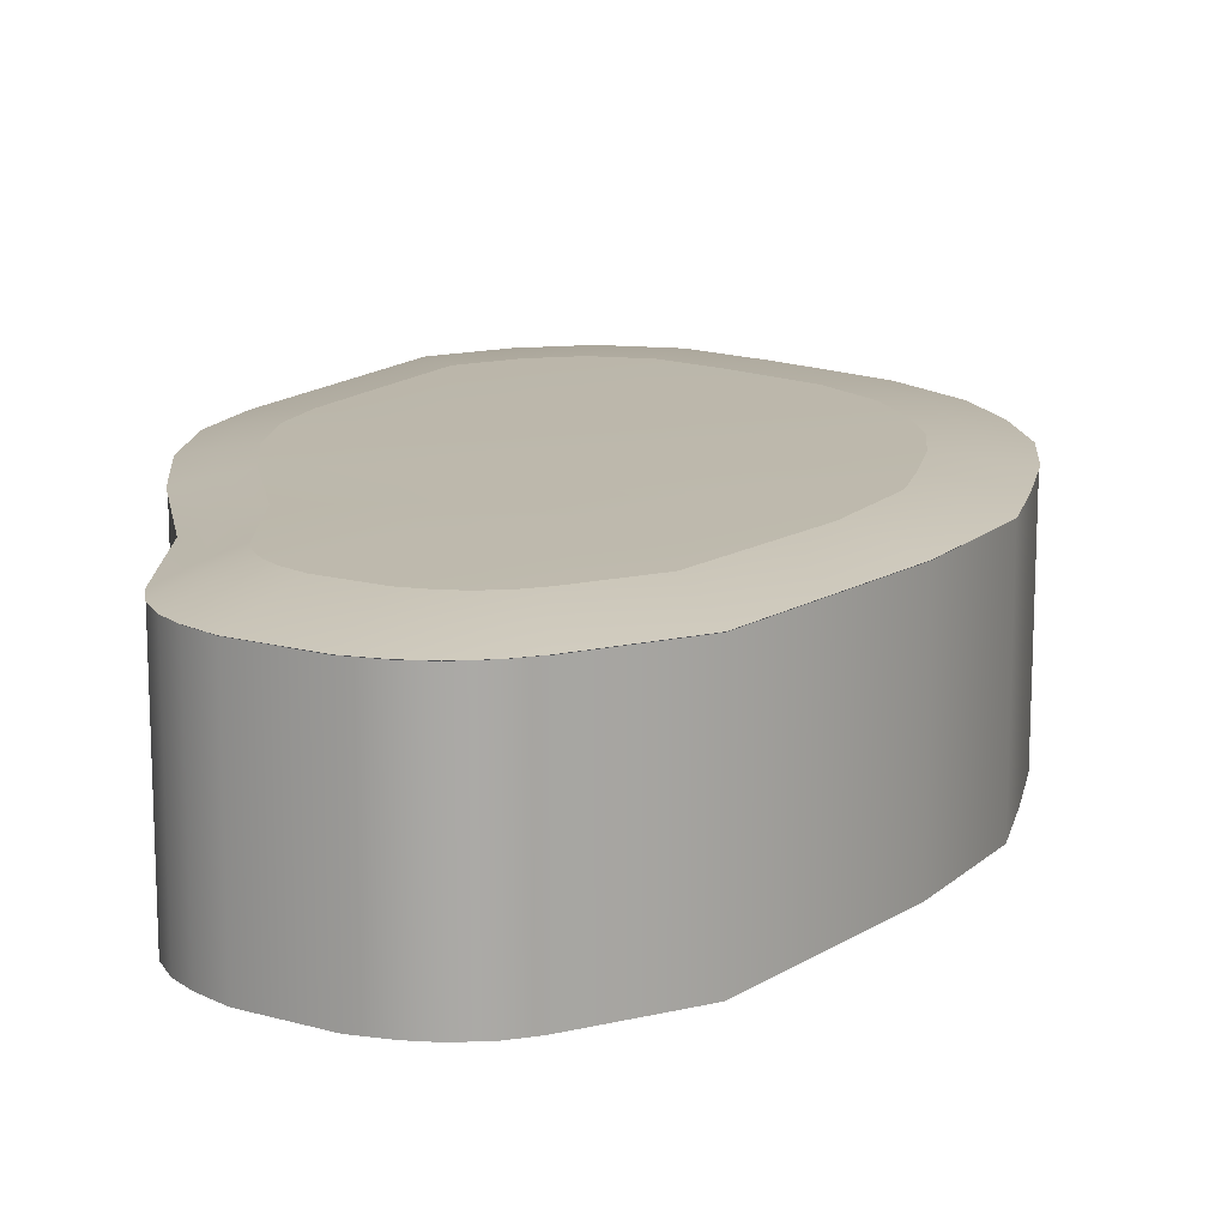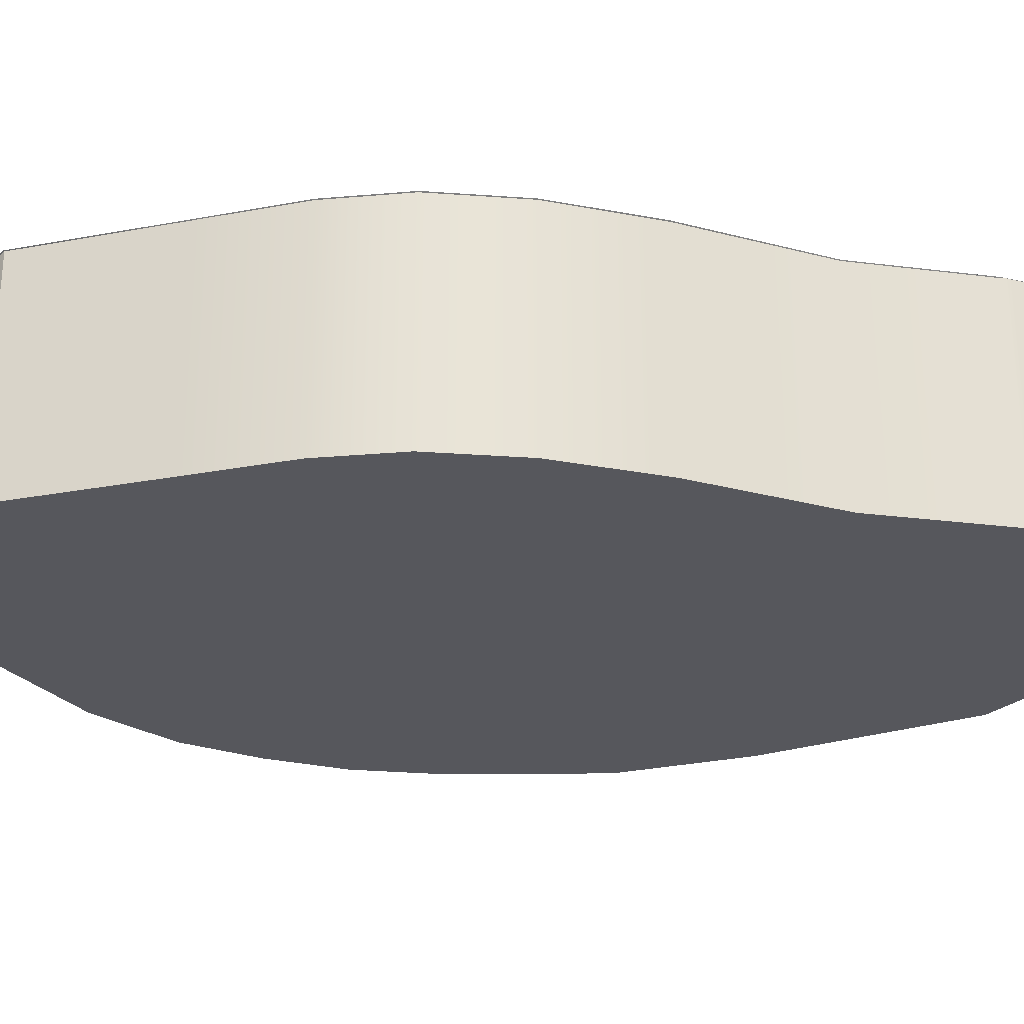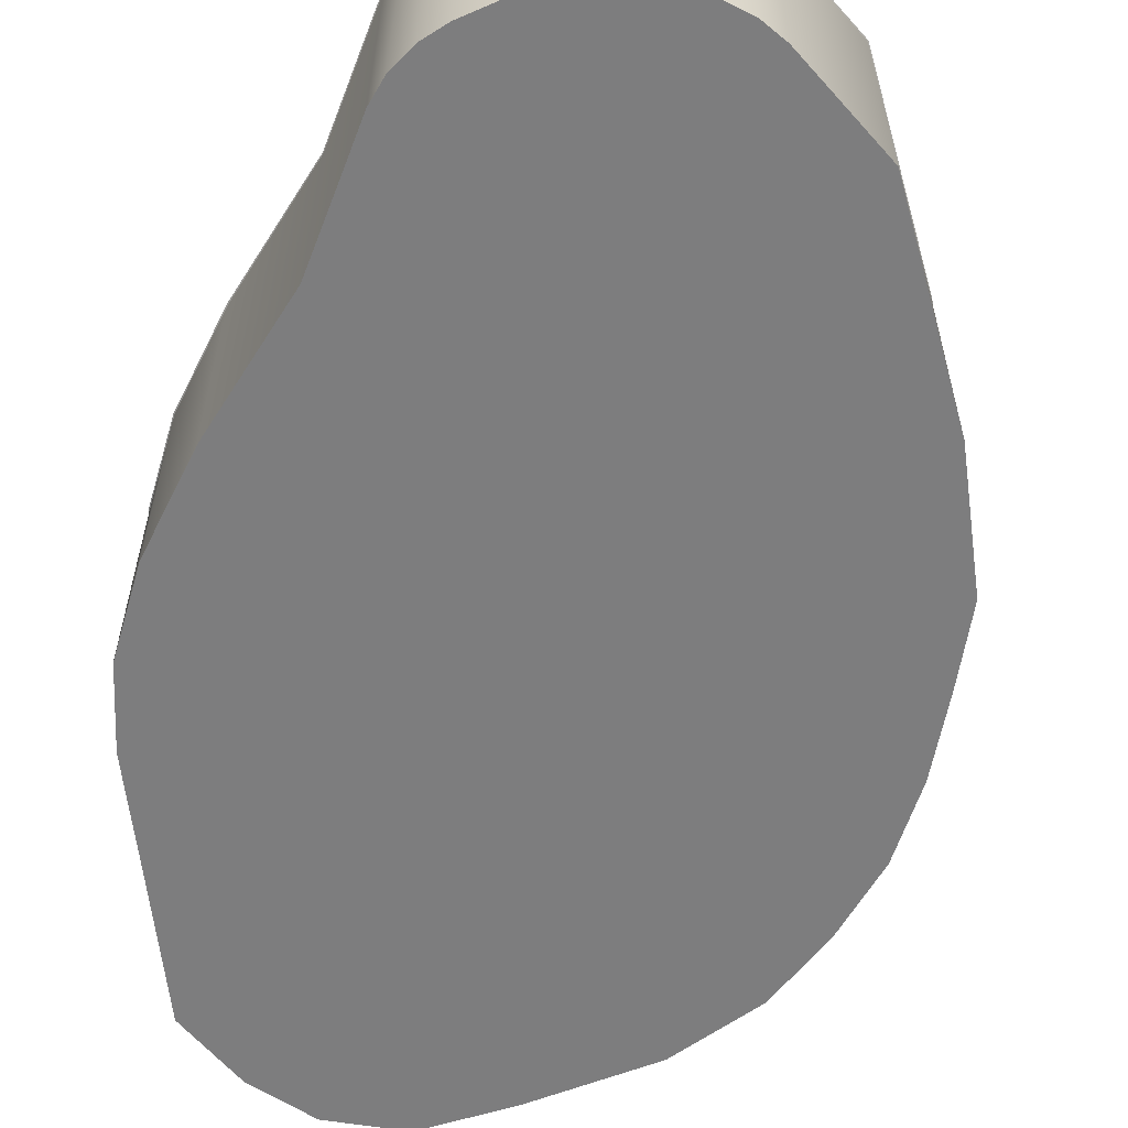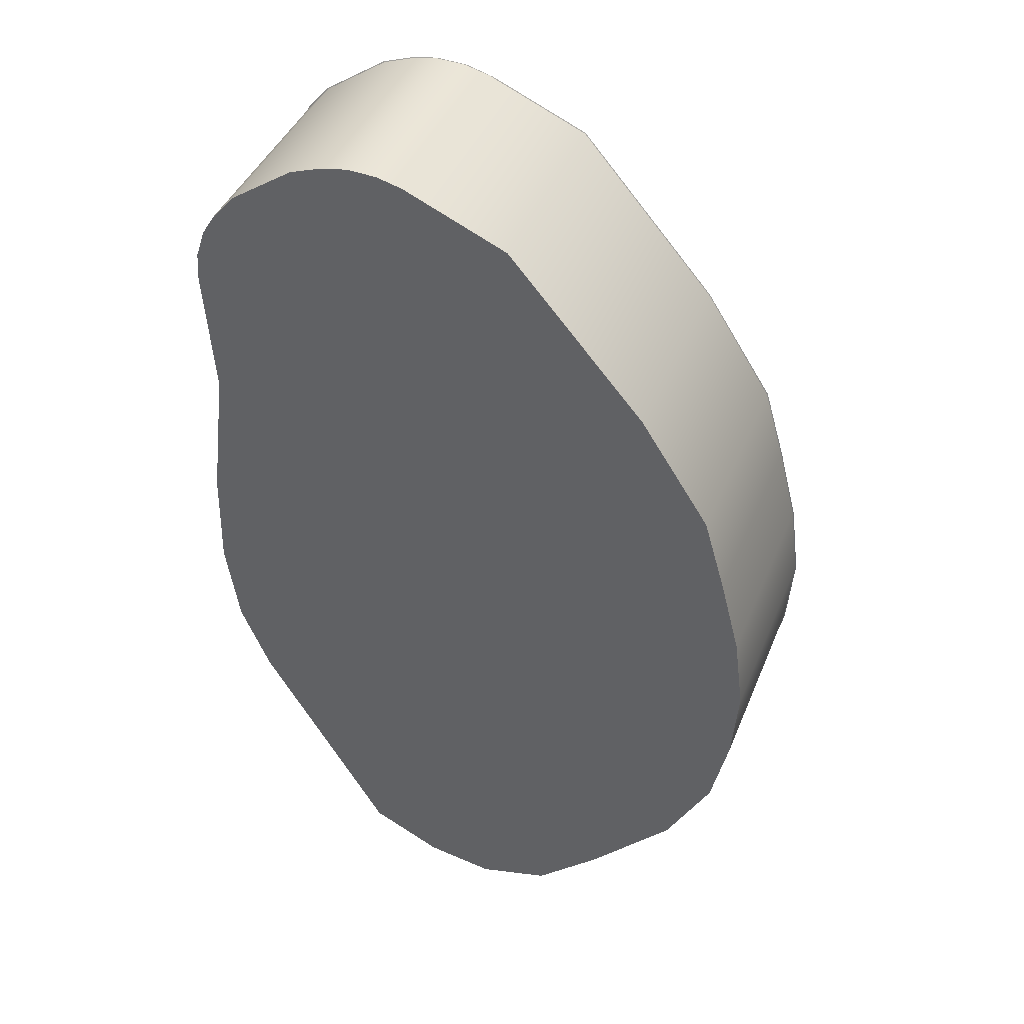
<metadata>
{"format":"obj","ext":"obj","renderer":"f3d","projection":"perspective","resolution":1024,"background":"white","views":[{"elev":14.7,"azim":-3.1,"up":"+Y"},{"elev":-27.6,"azim":-104.9,"up":"+Y"},{"elev":-59.2,"azim":-25.0,"up":"+Y"},{"elev":41.8,"azim":21.0,"up":"+Z"}]}
</metadata>
<code>
g base_1_5
v -0.03119 0.6041 -1.451
v 0.156 0.6041 -1.482
v 0.3551 0.6041 -1.426
v -0.2273 0.6041 -1.355
v 0.5364 0.6041 -1.261
v -0.4451 0.6041 -0.9917
v 0.7691 0.6041 -1.011
v 0.8925 0.6041 -0.7794
v -0.5841 0.6041 -0.7599
v 0.9399 0.6041 -0.5657
v -0.6666 0.6041 -0.5608
v 0.9562 0.6041 -0.3471
v -0.7028 0.6041 -0.3188
v 0.9281 0.6041 -0.1335
v -0.6956 0.6041 -0.03199
v 0.8727 0.6041 0.08046
v -0.6465 0.6041 0.3628
v 0.8111 0.6041 0.2897
v 0.6164 0.6041 0.5924
v -0.6719 0.6041 0.7294
v 0.2335 0.6041 1.034
v -0.6655 0.6041 0.8016
v -0.6397 0.6041 0.8787
v -0.6014 0.6041 0.9402
v -0.539 0.6041 1.012
v -0.3606 0.6041 1.133
v -0.04494 0.6041 1.155
v -0.2723 0.6041 1.164
v -0.1164 0.6041 1.174
v -0.1996 0.6041 1.177
v -0.4452 2.98e-08 -0.9905
v -0.2273 0 -1.355
v -0.2273 0.6041 -1.355
v -0.4451 0.6041 -0.9917
v -0.5841 2.98e-08 -0.7599
v -0.5841 0.6041 -0.7599
v -0.6666 5.96e-08 -0.5608
v -0.6666 0.6041 -0.5608
v -0.7027 8.941e-08 -0.3193
v -0.7028 0.6041 -0.3188
v -0.6956 8.941e-08 -0.03199
v -0.6956 0.6041 -0.03199
v -0.6462 1.192e-07 0.3601
v -0.6465 0.6041 0.3628
v -0.6718 1.49e-07 0.7294
v -0.6719 0.6041 0.7294
v -0.6654 1.49e-07 0.8016
v -0.6655 0.6041 0.8016
v -0.6397 1.788e-07 0.8787
v -0.6397 0.6041 0.8787
v -0.6014 1.788e-07 0.9402
v -0.6014 0.6041 0.9402
v -0.539 1.788e-07 1.012
v -0.539 0.6041 1.012
v -0.3606 1.788e-07 1.133
v -0.3606 0.6041 1.133
v -0.2723 1.788e-07 1.164
v -0.2723 0.6041 1.164
v -0.1997 1.788e-07 1.177
v -0.1996 0.6041 1.177
v -0.1165 1.788e-07 1.174
v -0.1164 0.6041 1.174
v -0.04515 1.788e-07 1.154
v -0.04494 0.6041 1.155
v 0.2388 1.788e-07 1.029
v 0.2335 0.6041 1.034
v 0.6167 1.49e-07 0.5897
v 0.6164 0.6041 0.5924
v 0.8111 1.192e-07 0.2897
v 0.8111 0.6041 0.2897
v 0.8722 1.192e-07 0.08018
v 0.8727 0.6041 0.08046
v 0.9281 8.941e-08 -0.1335
v 0.9281 0.6041 -0.1335
v 0.9562 8.941e-08 -0.3471
v 0.9562 0.6041 -0.3471
v 0.9396 5.96e-08 -0.5656
v 0.9399 0.6041 -0.5657
v 0.8925 2.98e-08 -0.7794
v 0.8925 0.6041 -0.7794
v 0.769 2.98e-08 -1.01
v 0.7691 0.6041 -1.011
v 0.5367 0 -1.259
v 0.5364 0.6041 -1.261
v 0.3553 0 -1.427
v 0.3551 0.6041 -1.426
v 0.156 0 -1.482
v 0.156 0.6041 -1.482
v -0.03113 0 -1.451
v -0.03119 0.6041 -1.451
v -0.2273 0 -1.355
v -0.2273 0.6041 -1.355
v 0.3553 0 -1.427
v 0.156 0 -1.482
v -0.03113 0 -1.451
v -0.2273 0 -1.355
v 0.5367 0 -1.259
v -0.4452 2.98e-08 -0.9905
v 0.769 2.98e-08 -1.01
v 0.8925 2.98e-08 -0.7794
v -0.5841 2.98e-08 -0.7599
v 0.9396 5.96e-08 -0.5656
v -0.6666 5.96e-08 -0.5608
v 0.9562 8.941e-08 -0.3471
v -0.7027 8.941e-08 -0.3193
v 0.9281 8.941e-08 -0.1335
v -0.6956 8.941e-08 -0.03199
v 0.8722 1.192e-07 0.08018
v -0.6462 1.192e-07 0.3601
v 0.8111 1.192e-07 0.2897
v 0.6167 1.49e-07 0.5897
v -0.6718 1.49e-07 0.7294
v 0.2388 1.788e-07 1.029
v -0.6654 1.49e-07 0.8016
v -0.6397 1.788e-07 0.8787
v -0.6014 1.788e-07 0.9402
v -0.539 1.788e-07 1.012
v -0.3606 1.788e-07 1.133
v -0.04515 1.788e-07 1.154
v -0.2723 1.788e-07 1.164
v -0.1165 1.788e-07 1.174
v -0.1997 1.788e-07 1.177
v -0.6487 0.6043 0.3628
v -0.5943 0.6254 0.6358
v -0.6732 0.6043 0.7189
v -0.6672 0.6043 0.7971
v -0.5725 0.6254 0.3211
v -0.6981 0.6043 -0.03132
v -0.5889 0.6254 0.7051
v -0.6416 0.6043 0.8788
v -0.6159 0.6254 -0.02862
v -0.7054 0.6043 -0.319
v -0.5127 0.6408 0.551
v -0.4941 0.6408 0.2822
v -0.508 0.6408 0.6119
v -0.5305 0.6408 -0.02739
v -0.5662 0.6254 0.7776
v -0.4882 0.6408 0.6754
v -0.6033 0.6043 0.9421
v -0.6223 0.6254 -0.2827
v -0.6691 0.6043 -0.5615
v -0.5361 0.6408 -0.2464
v -0.5322 0.6254 0.8337
v -0.4584 0.6408 0.7246
v -0.4119 0.6408 0.7783
v -0.5902 0.6254 -0.497
v -0.5864 0.6043 -0.7612
v -0.508 0.6408 -0.4329
v -0.4774 0.6254 0.897
v -0.5408 0.6043 1.014
v -0.2754 0.6408 0.8706
v -0.5171 0.6254 -0.6733
v -0.447 0.6043 -0.993
v -0.445 0.6408 -0.5851
v -0.3194 0.6254 1.004
v -0.3617 0.6043 1.135
v -0.2097 0.6408 0.8934
v -0.394 0.6254 -0.8786
v -0.2286 0.6043 -1.357
v -0.3383 0.6408 -0.7656
v -0.2418 0.6254 1.031
v -0.2733 0.6043 1.166
v -0.1991 0.6043 1.179
v -0.2011 0.6254 -1.201
v -0.03184 0.6043 -1.453
v -0.1716 0.6408 -1.043
v -0.1759 0.6254 1.042
v -0.152 0.6408 0.9034
v -0.1121 0.6043 1.174
v -0.02744 0.6254 -1.286
v 0.1559 0.6043 -1.484
v -0.02176 0.6408 -1.118
v -0.09878 0.6254 1.038
v -0.08434 0.6408 0.8997
v -0.0356 0.6043 1.153
v 0.1383 0.6254 -1.313
v 0.3558 0.6043 -1.429
v 0.1214 0.6408 -1.141
v -0.03098 0.6254 1.019
v -0.02483 0.6408 0.8832
v 0.1769 0.6408 0.7955
v 0.3146 0.6254 -1.264
v 0.5377 0.6043 -1.263
v 0.2729 0.6408 -1.097
v 0.2054 0.6254 0.9167
v 0.2342 0.6043 1.036
v 0.473 0.6408 0.457
v 0.475 0.6254 -1.117
v 0.7709 0.6043 -1.013
v 0.4117 0.6408 -0.9706
v 0.5461 0.6254 0.5243
v 0.6179 0.6043 0.5934
v 0.6229 0.6408 0.218
v 0.6813 0.6254 -0.8959
v 0.8947 0.6043 -0.7807
v 0.5907 0.6408 -0.7808
v 0.7185 0.6254 0.2562
v 0.813 0.6043 0.2916
v 0.6702 0.6408 0.05816
v 0.7905 0.6254 -0.6906
v 0.9423 0.6043 -0.5663
v 0.6845 0.6408 -0.6002
v 0.7729 0.6254 0.07082
v 0.8747 0.6043 0.08163
v 0.7112 0.6408 -0.1062
v 0.8324 0.6254 -0.5014
v 0.9588 0.6043 -0.3471
v 0.7209 0.6408 -0.4369
v 0.8219 0.6254 -0.1186
v 0.9306 0.6043 -0.1328
v 0.7327 0.6408 -0.2695
v 0.8469 0.6254 -0.3078
v -0.2754 0.6408 0.8706
v -0.1152 0.6464 0.4943
v -0.2097 0.6408 0.8934
v -0.152 0.6408 0.9034
v -0.1505 0.6464 0.4821
v -0.4119 0.6408 0.7783
v -0.08273 0.6464 0.4999
v -0.08434 0.6408 0.8997
v -0.04464 0.6464 0.4977
v -0.02483 0.6408 0.8832
v -0.01111 0.6464 0.4883
v 0.09928 0.6464 0.4399
v 0.1769 0.6408 0.7955
v -0.2258 0.6464 0.4311
v -0.4584 0.6408 0.7246
v -0.2508 0.6464 0.4022
v -0.2675 0.6464 0.3746
v -0.4882 0.6408 0.6754
v -0.2787 0.6464 0.3388
v -0.508 0.6408 0.6119
v -0.2813 0.6464 0.3045
v -0.5127 0.6408 0.551
v -0.4941 0.6408 0.2822
v 0.2636 0.6464 0.2523
v 0.473 0.6408 0.457
v -0.271 0.6464 0.1565
v -0.5305 0.6408 -0.02739
v 0.3468 0.6464 0.1166
v 0.6229 0.6408 0.218
v 0.3728 0.6464 0.02838
v 0.6702 0.6408 0.05816
v -0.2905 0.6464 -0.01838
v -0.5361 0.6408 -0.2464
v 0.3947 0.6464 -0.06263
v 0.7112 0.6408 -0.1062
v -0.2936 0.6464 -0.1393
v -0.508 0.6408 -0.4329
v 0.4066 0.6464 -0.1527
v 0.7327 0.6408 -0.2695
v -0.2779 0.6464 -0.2429
v -0.445 0.6408 -0.5851
v 0.4004 0.6464 -0.2452
v 0.7209 0.6408 -0.4369
v -0.2431 0.6464 -0.3268
v -0.3383 0.6408 -0.7656
v 0.3804 0.6464 -0.3353
v 0.6845 0.6408 -0.6002
v -0.184 0.6464 -0.428
v -0.1716 0.6408 -1.043
v 0.3288 0.6464 -0.4366
v 0.5907 0.6408 -0.7808
v 0.2296 0.6464 -0.541
v 0.4117 0.6408 -0.9706
v -0.09183 0.6464 -0.5819
v -0.02176 0.6408 -1.118
v 0.1528 0.6464 -0.6113
v 0.2729 0.6408 -1.097
v -0.009267 0.6464 -0.6232
v 0.1214 0.6408 -1.141
v 0.06974 0.6464 -0.6363
v -0.1991 0.6043 1.179
v -0.1121 0.6043 1.174
v -0.1076 0.591 1.153
v -0.1947 0.591 1.158
v -0.03099 0.591 1.131
v -0.2733 0.6043 1.166
v -0.0356 0.6043 1.153
v -0.269 0.591 1.145
v 0.2286 0.591 1.017
v -0.3617 0.6043 1.135
v 0.2342 0.6043 1.036
v -0.352 0.591 1.116
v 0.6058 0.591 0.5841
v -0.5408 0.6043 1.014
v 0.6179 0.6043 0.5934
v -0.5264 0.591 0.998
v 0.7976 0.591 0.2762
v -0.6033 0.6043 0.9421
v 0.813 0.6043 0.2916
v -0.5852 0.591 0.9301
v 0.8577 0.591 0.07175
v -0.6416 0.6043 0.8788
v 0.8747 0.6043 0.08163
v -0.6235 0.591 0.8668
v 0.9097 0.591 -0.1384
v -0.6672 0.6043 0.7971
v 0.9306 0.6043 -0.1328
v -0.6491 0.591 0.785
v 0.9372 0.591 -0.3471
v -0.6732 0.6043 0.7189
v 0.9588 0.6043 -0.3471
v -0.6551 0.591 0.7067
v 0.9222 0.591 -0.5611
v -0.6487 0.6043 0.3628
v 0.9423 0.6043 -0.5663
v -0.6311 0.591 0.3615
v 0.876 0.591 -0.7699
v -0.6981 0.6043 -0.03132
v 0.8947 0.6043 -0.7807
v -0.6772 0.591 -0.03693
v 0.7562 0.591 -1.002
v -0.7054 0.6043 -0.319
v 0.7709 0.6043 -1.013
v -0.6842 0.591 -0.3172
v 0.5271 0.591 -1.244
v -0.6691 0.6043 -0.5615
v 0.5377 0.6043 -1.263
v -0.6482 0.591 -0.5559
v 0.3496 0.591 -1.407
v -0.5864 0.6043 -0.7612
v 0.3558 0.6043 -1.429
v -0.5676 0.591 -0.7504
v 0.1565 0.591 -1.464
v -0.447 0.6043 -0.993
v 0.1559 0.6043 -1.484
v -0.4311 0.591 -0.982
v -0.02644 0.591 -1.433
v -0.2286 0.6043 -1.357
v -0.03184 0.6043 -1.453
v -0.2178 0.591 -1.338
g base_1_5_0
f 3 2 1
f 1 4 3
f 4 5 3
f 4 6 5
f 6 7 5
f 6 8 7
f 6 9 8
f 9 10 8
f 9 11 10
f 11 12 10
f 11 13 12
f 13 14 12
f 13 15 14
f 15 16 14
f 15 17 16
f 17 18 16
f 17 19 18
f 17 20 19
f 20 21 19
f 20 22 21
f 22 23 21
f 23 24 21
f 24 25 21
f 25 26 21
f 26 27 21
f 26 28 27
f 28 29 27
f 28 30 29
f 33 32 31
f 34 33 31
f 34 31 35
f 36 34 35
f 36 35 37
f 38 36 37
f 38 37 39
f 40 38 39
f 40 39 41
f 42 40 41
f 42 41 43
f 44 42 43
f 44 43 45
f 46 44 45
f 45 47 46
f 47 48 46
f 47 49 48
f 49 50 48
f 49 51 50
f 51 52 50
f 52 51 53
f 54 52 53
f 54 53 55
f 56 54 55
f 56 55 57
f 58 56 57
f 57 59 58
f 59 60 58
f 59 61 60
f 61 62 60
f 61 63 62
f 63 64 62
f 64 63 65
f 66 64 65
f 66 65 67
f 68 66 67
f 68 67 69
f 70 68 69
f 70 69 71
f 72 70 71
f 72 71 73
f 74 72 73
f 74 73 75
f 76 74 75
f 76 75 77
f 78 76 77
f 78 77 79
f 80 78 79
f 80 79 81
f 82 80 81
f 82 81 83
f 84 82 83
f 84 83 85
f 86 84 85
f 86 85 87
f 88 86 87
f 88 87 89
f 90 88 89
f 90 89 91
f 92 90 91
f 95 94 93
f 93 96 95
f 93 97 96
f 97 98 96
f 97 99 98
f 99 100 98
f 100 101 98
f 100 102 101
f 102 103 101
f 102 104 103
f 104 105 103
f 104 106 105
f 106 107 105
f 106 108 107
f 108 109 107
f 108 110 109
f 110 111 109
f 111 112 109
f 111 113 112
f 113 114 112
f 113 115 114
f 113 116 115
f 113 117 116
f 113 118 117
f 113 119 118
f 119 120 118
f 119 121 120
f 121 122 120
f 125 124 123
f 125 126 124
f 124 127 123
f 123 127 128
f 126 129 124
f 126 130 129
f 127 131 128
f 128 131 132
f 124 133 127
f 124 129 133
f 133 134 127
f 127 134 131
f 129 135 133
f 134 136 131
f 130 137 129
f 129 137 135
f 137 138 135
f 130 139 137
f 131 140 132
f 131 136 140
f 132 140 141
f 136 142 140
f 137 143 138
f 139 143 137
f 143 144 138
f 145 144 143
f 140 146 141
f 140 142 146
f 141 146 147
f 142 148 146
f 149 143 139
f 149 145 143
f 150 149 139
f 151 145 149
f 146 152 147
f 146 148 152
f 147 152 153
f 148 154 152
f 155 149 150
f 155 151 149
f 156 155 150
f 157 151 155
f 152 158 153
f 152 154 158
f 153 158 159
f 154 160 158
f 161 155 156
f 161 157 155
f 162 161 156
f 162 163 161
f 158 164 159
f 158 160 164
f 159 164 165
f 160 166 164
f 161 167 157
f 163 167 161
f 167 168 157
f 163 169 167
f 164 170 165
f 164 166 170
f 165 170 171
f 166 172 170
f 167 173 168
f 169 173 167
f 173 174 168
f 169 175 173
f 170 176 171
f 170 172 176
f 171 176 177
f 172 178 176
f 173 179 174
f 175 179 173
f 179 180 174
f 181 180 179
f 176 182 177
f 176 178 182
f 177 182 183
f 178 184 182
f 185 179 175
f 185 181 179
f 186 185 175
f 187 181 185
f 182 188 183
f 182 184 188
f 183 188 189
f 184 190 188
f 191 185 186
f 191 187 185
f 192 191 186
f 193 187 191
f 188 194 189
f 188 190 194
f 189 194 195
f 190 196 194
f 197 191 192
f 197 193 191
f 198 197 192
f 199 193 197
f 194 200 195
f 194 196 200
f 195 200 201
f 196 202 200
f 203 197 198
f 203 199 197
f 204 203 198
f 205 199 203
f 200 206 201
f 200 202 206
f 201 206 207
f 202 208 206
f 209 203 204
f 209 205 203
f 210 209 204
f 211 205 209
f 206 212 207
f 206 208 212
f 207 212 210
f 212 209 210
f 208 211 212
f 212 211 209
f 215 214 213
f 215 216 214
f 214 217 213
f 213 217 218
f 216 219 214
f 216 220 219
f 220 221 219
f 214 219 221
f 220 222 221
f 214 221 223
f 222 223 221
f 217 214 223
f 224 223 222
f 217 223 224
f 225 224 222
f 217 226 218
f 226 217 224
f 218 226 227
f 226 228 227
f 228 226 224
f 227 228 229
f 229 228 224
f 230 227 229
f 230 229 231
f 231 229 224
f 232 230 231
f 232 231 233
f 233 231 224
f 234 232 233
f 234 233 235
f 236 224 225
f 233 224 236
f 237 236 225
f 233 238 235
f 238 233 236
f 235 238 239
f 240 236 237
f 238 236 240
f 241 240 237
f 242 240 241
f 238 240 242
f 243 242 241
f 238 244 239
f 244 238 242
f 239 244 245
f 246 242 243
f 244 242 246
f 247 246 243
f 244 248 245
f 248 244 246
f 245 248 249
f 250 246 247
f 248 246 250
f 251 250 247
f 248 252 249
f 252 248 250
f 249 252 253
f 254 250 251
f 252 250 254
f 255 254 251
f 252 256 253
f 256 252 254
f 253 256 257
f 258 254 255
f 256 254 258
f 259 258 255
f 256 260 257
f 260 256 258
f 257 260 261
f 262 258 259
f 260 258 262
f 263 262 259
f 264 262 263
f 260 262 264
f 265 264 263
f 260 266 261
f 266 260 264
f 261 266 267
f 268 264 265
f 266 264 268
f 269 268 265
f 266 270 267
f 270 266 268
f 267 270 271
f 272 268 269
f 271 272 269
f 268 272 270
f 270 272 271
f 275 274 273
f 276 275 273
f 275 277 274
f 276 273 278
f 277 279 274
f 280 276 278
f 279 277 281
f 278 282 280
f 283 279 281
f 282 284 280
f 283 281 285
f 282 286 284
f 287 283 285
f 286 288 284
f 287 285 289
f 286 290 288
f 291 287 289
f 290 292 288
f 291 289 293
f 292 290 294
f 295 291 293
f 296 292 294
f 295 293 297
f 296 294 298
f 299 295 297
f 300 296 298
f 299 297 301
f 300 298 302
f 303 299 301
f 304 300 302
f 303 301 305
f 302 306 304
f 307 303 305
f 306 308 304
f 307 305 309
f 306 310 308
f 311 307 309
f 310 312 308
f 311 309 313
f 310 314 312
f 315 311 313
f 314 316 312
f 315 313 317
f 314 318 316
f 319 315 317
f 318 320 316
f 319 317 321
f 318 322 320
f 323 319 321
f 322 324 320
f 323 321 325
f 322 326 324
f 327 323 325
f 326 328 324
f 327 325 329
f 326 330 328
f 331 327 329
f 330 332 328
f 331 329 332
f 330 331 332

</code>
